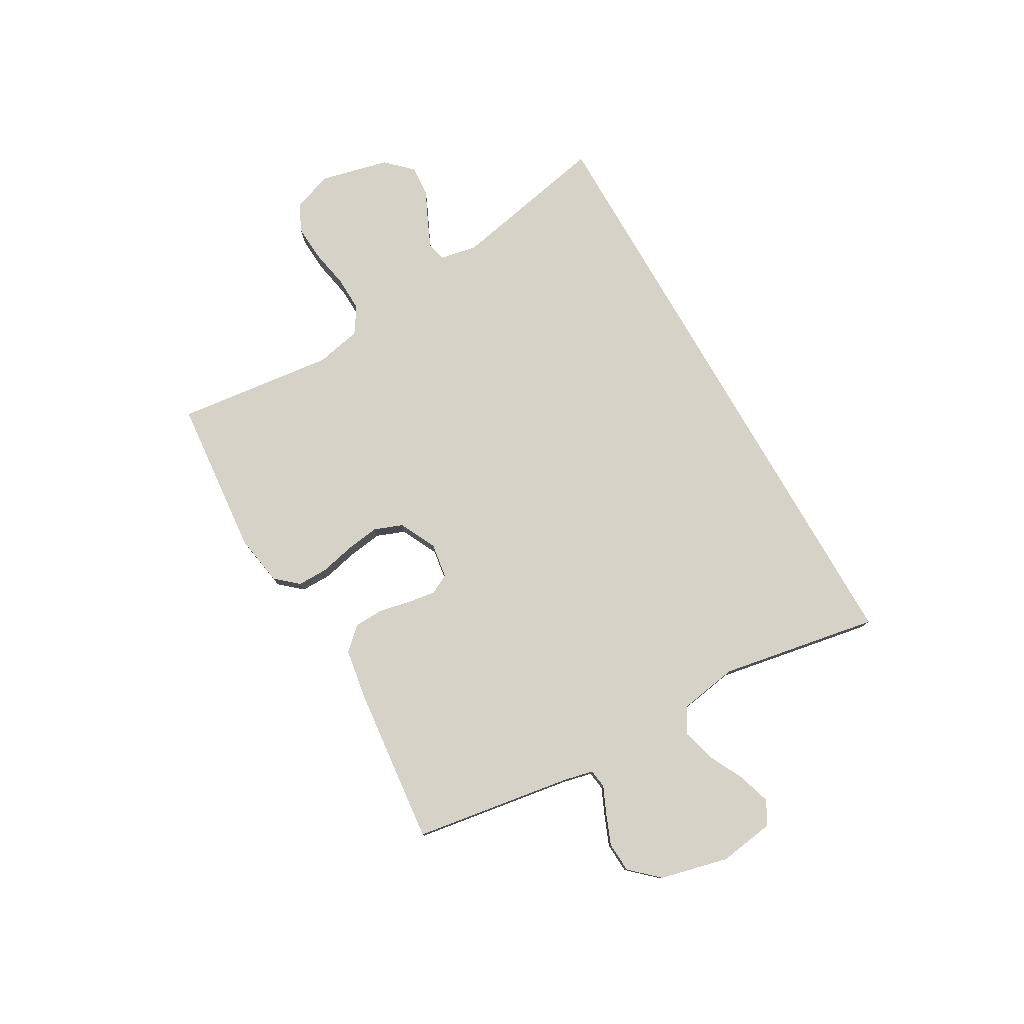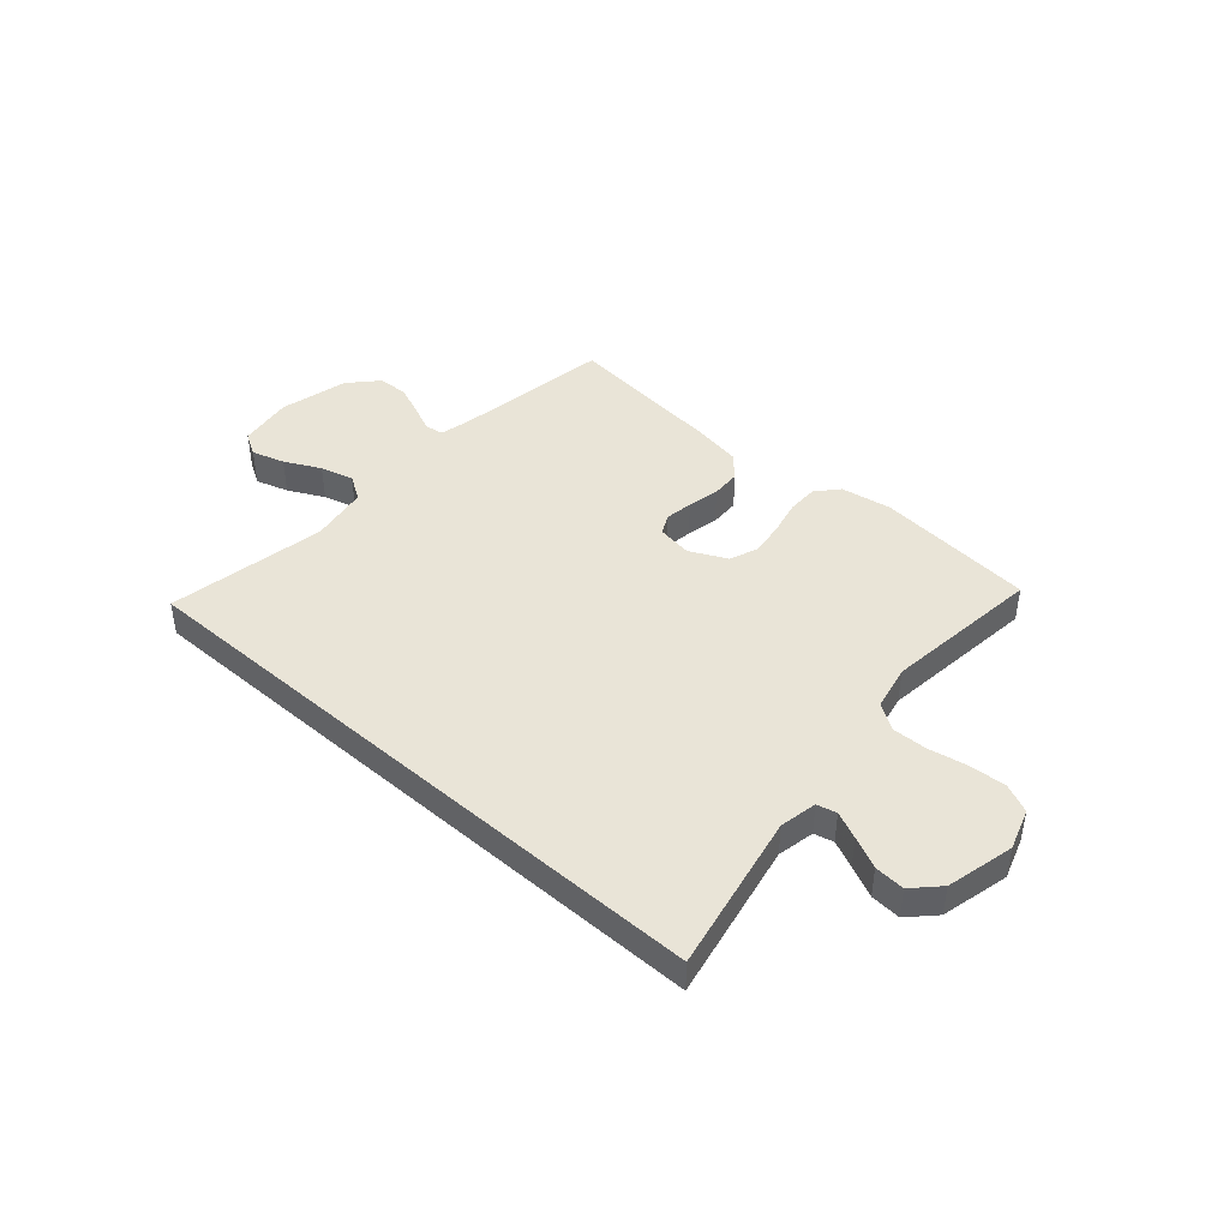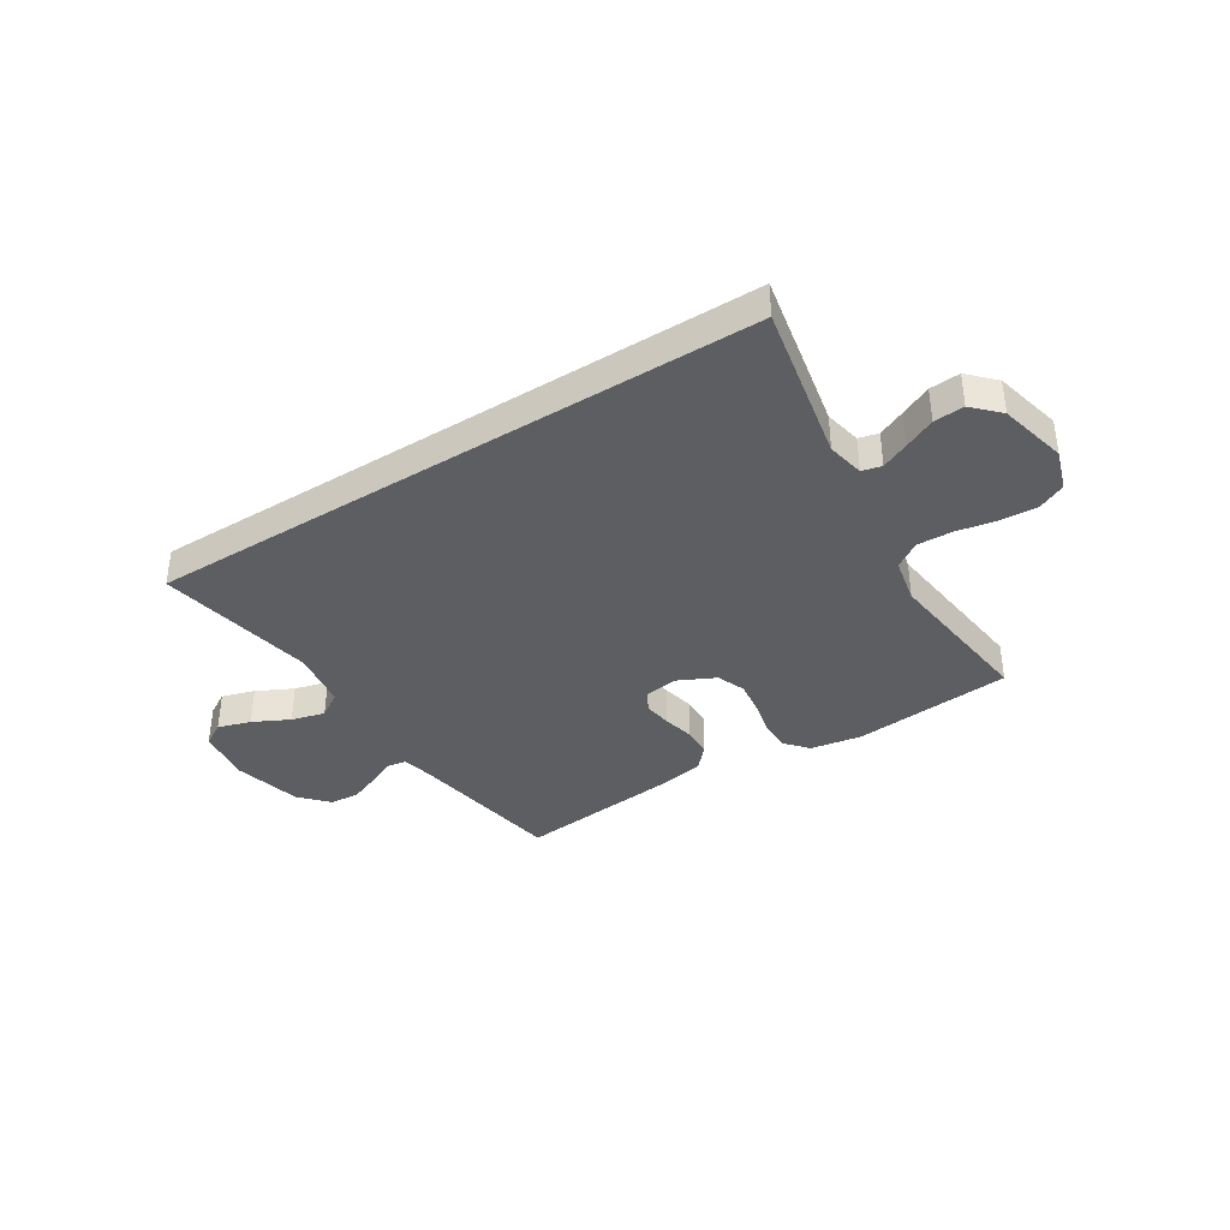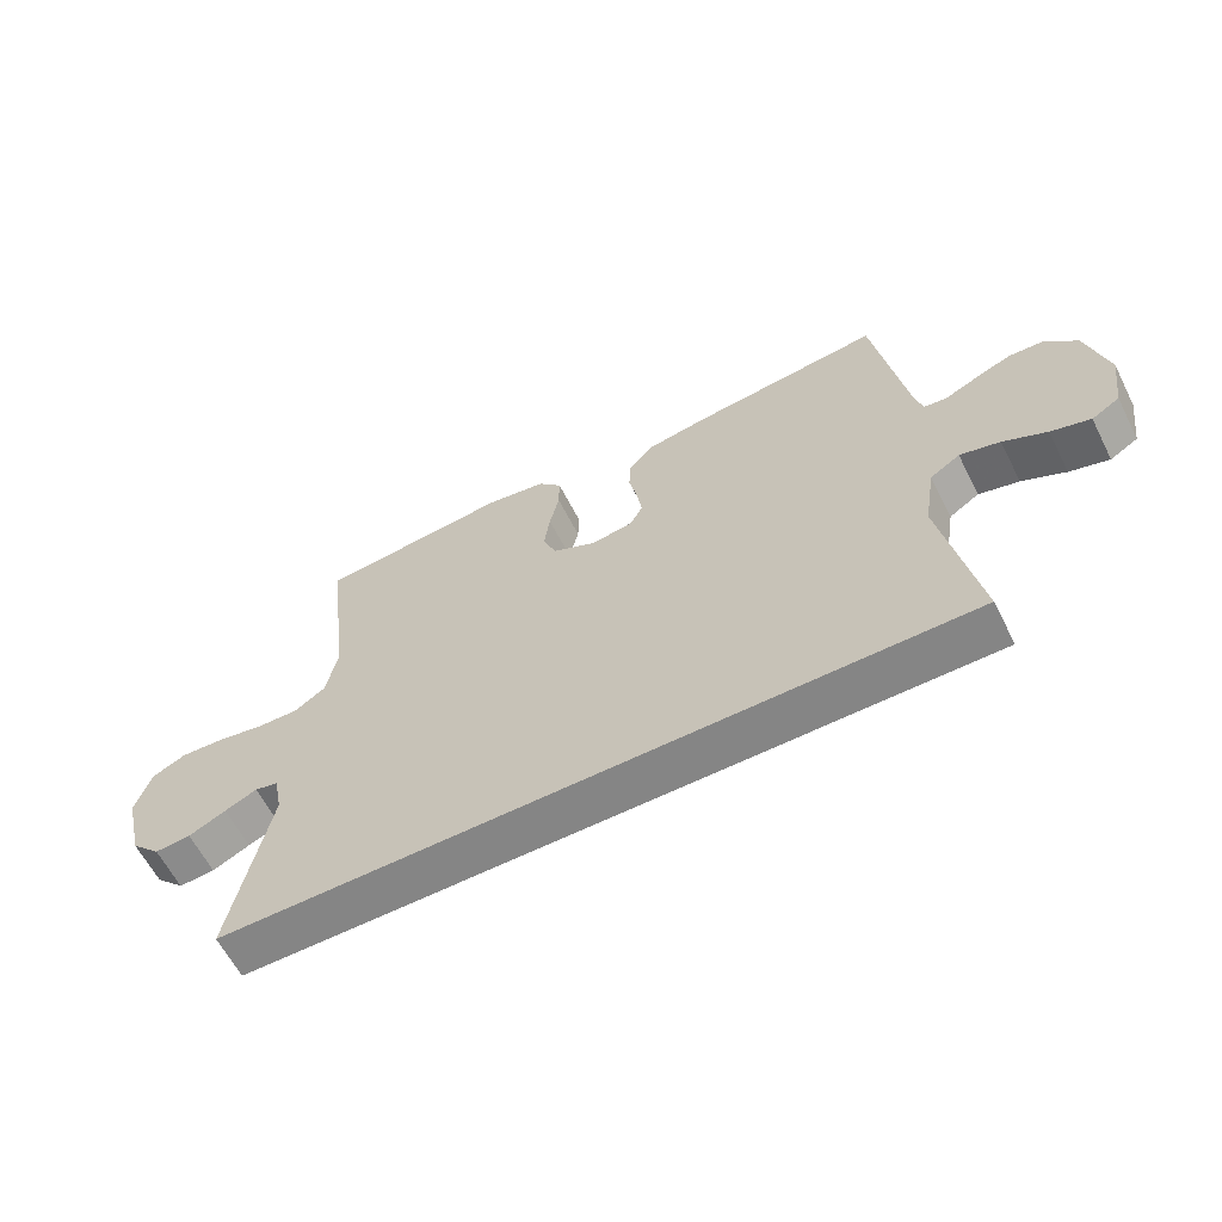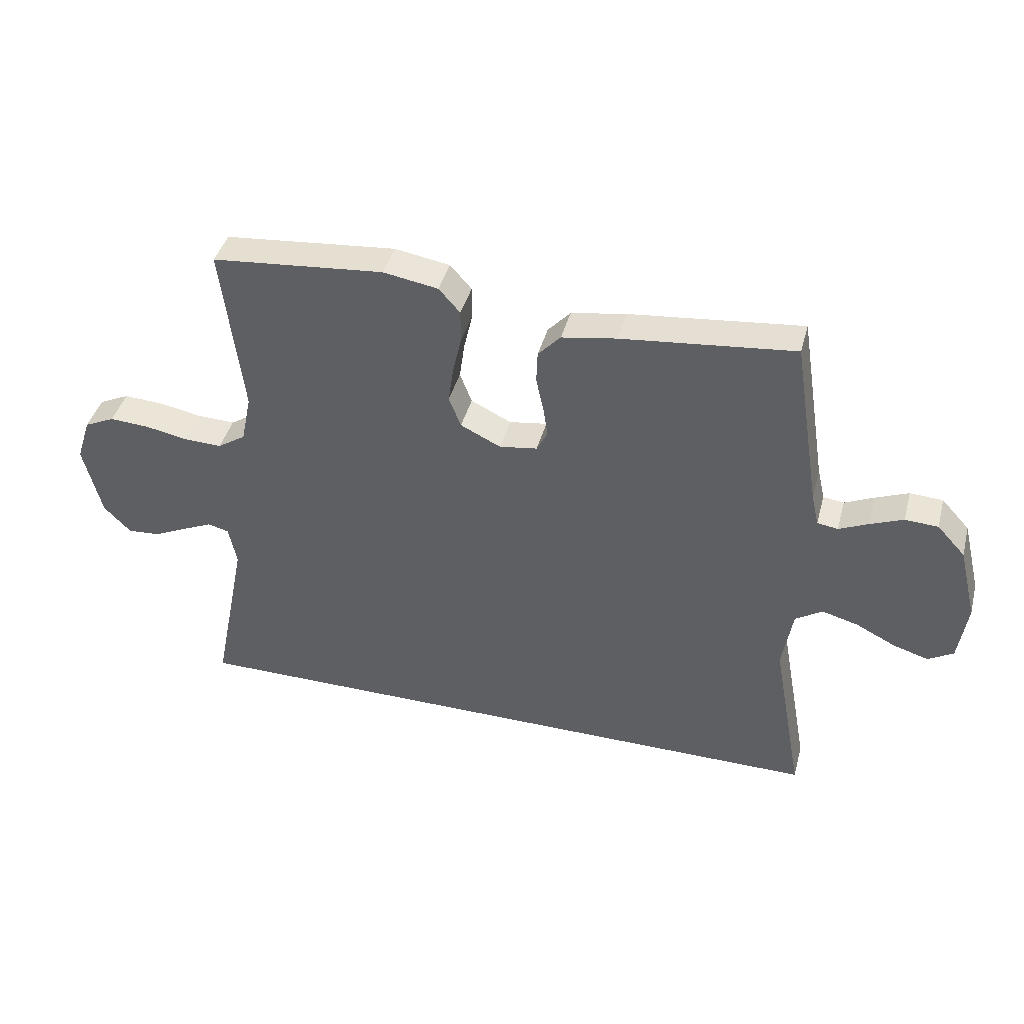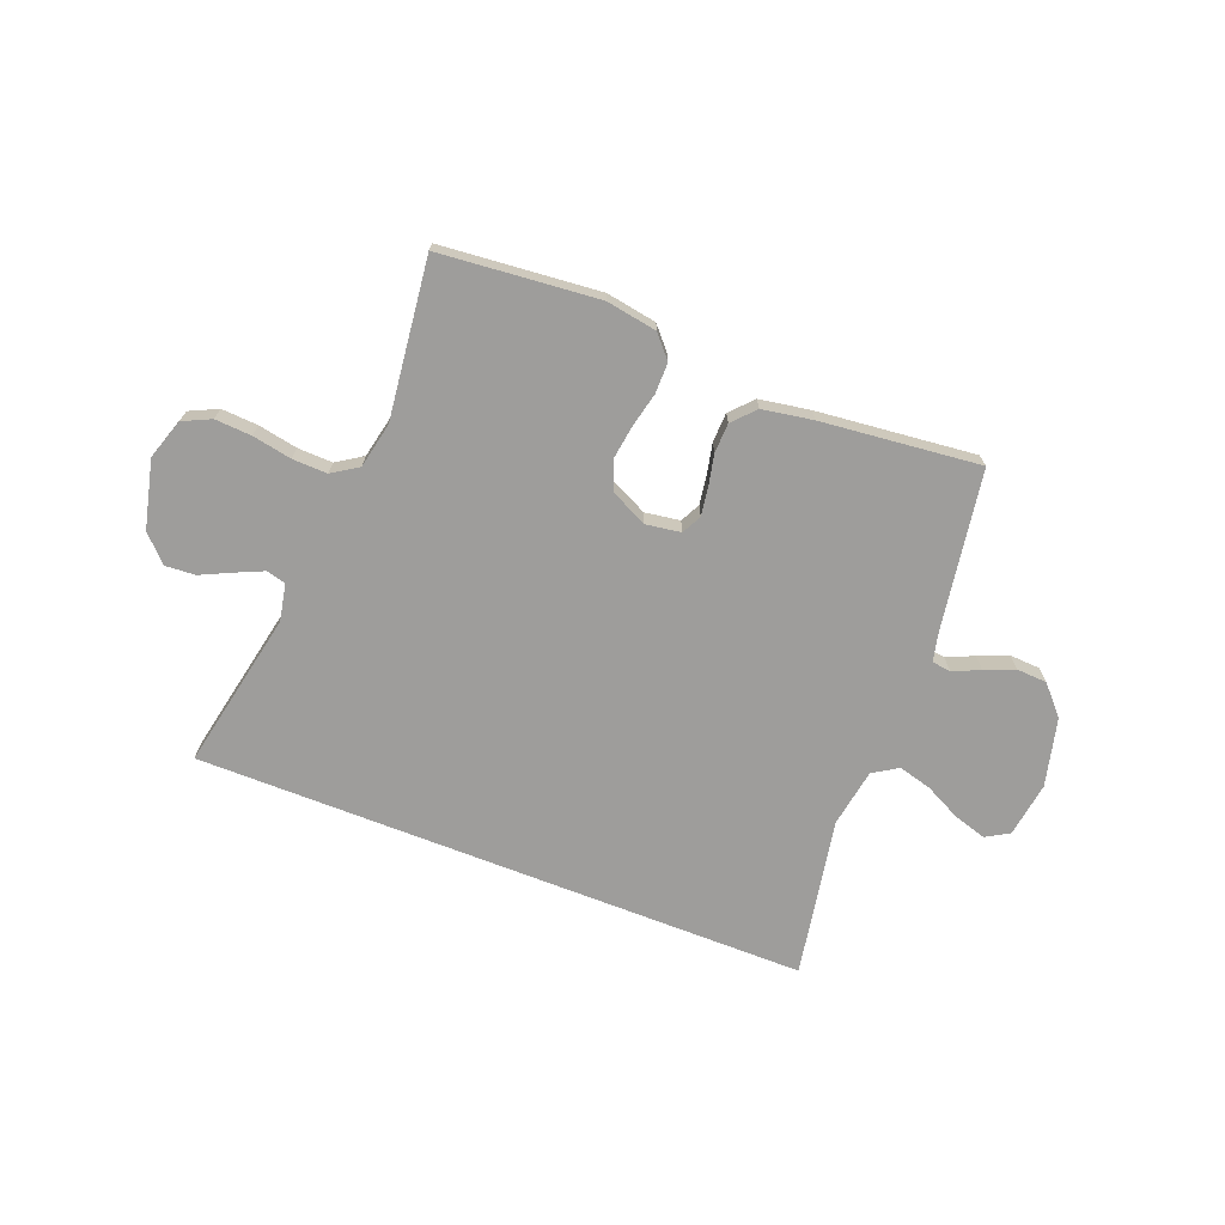
<metadata>
{"format":"obj","ext":"obj","renderer":"f3d","projection":"perspective","resolution":1024,"background":"white","views":[{"elev":78.1,"azim":60.1,"up":"+Y"},{"elev":43.5,"azim":-138.6,"up":"+Y"},{"elev":-37.9,"azim":-147.7,"up":"+Y"},{"elev":-61.8,"azim":27.0,"up":"+Z"},{"elev":41.8,"azim":14.8,"up":"+Z"},{"elev":-70.5,"azim":-21.4,"up":"+Y"}]}
</metadata>
<code>
v -0.582 0.07 -0.5
v -0.522 0.07 -0.2
v -0.536 0.07 -0.13
v -0.573 0.07 -0.121
v -0.624 0.07 -0.144
v -0.683 0.07 -0.172
v -0.74 0.07 -0.176
v -0.787 0.07 -0.128
v -0.818 0.07 0
v -0.793 0.07 0.077
v -0.74 0.07 0.102
v -0.671 0.07 0.098
v -0.597 0.07 0.084
v -0.531 0.07 0.082
v -0.482 0.07 0.114
v -0.464 0.07 0.2
v -0.5 0.07 0.5
v -0.2 0.07 0.528
v -0.104 0.07 0.512
v -0.067 0.07 0.47
v -0.067 0.07 0.412
v -0.082 0.07 0.346
v -0.091 0.07 0.282
v -0.07 0.07 0.228
v 0 0.07 0.194
v 0.066 0.07 0.204
v 0.085 0.07 0.241
v 0.077 0.07 0.294
v 0.064 0.07 0.354
v 0.066 0.07 0.41
v 0.105 0.07 0.452
v 0.2 0.07 0.468
v 0.5 0.07 0.5
v 0.548 0.07 0.2
v 0.561 0.07 0.144
v 0.597 0.07 0.139
v 0.648 0.07 0.162
v 0.705 0.07 0.185
v 0.762 0.07 0.182
v 0.811 0.07 0.129
v 0.843 0.07 0
v 0.828 0.07 -0.104
v 0.784 0.07 -0.13
v 0.722 0.07 -0.111
v 0.654 0.07 -0.077
v 0.591 0.07 -0.06
v 0.544 0.07 -0.09
v 0.526 0.07 -0.2
v 0.581 0.07 -0.5
v -0.582 0 -0.5
v -0.522 0 -0.2
v -0.536 0 -0.13
v -0.573 0 -0.121
v -0.624 0 -0.144
v -0.683 0 -0.172
v -0.74 0 -0.176
v -0.787 0 -0.128
v -0.818 0 0
v -0.793 0 0.077
v -0.74 0 0.102
v -0.671 0 0.098
v -0.597 0 0.084
v -0.531 0 0.082
v -0.482 0 0.114
v -0.464 0 0.2
v -0.5 0 0.5
v -0.2 0 0.528
v -0.104 0 0.512
v -0.067 0 0.47
v -0.067 0 0.412
v -0.082 0 0.346
v -0.091 0 0.282
v -0.07 0 0.228
v 0 0 0.194
v 0.066 0 0.204
v 0.085 0 0.241
v 0.077 0 0.294
v 0.064 0 0.354
v 0.066 0 0.41
v 0.105 0 0.452
v 0.2 0 0.468
v 0.5 0 0.5
v 0.548 0 0.2
v 0.561 0 0.144
v 0.597 0 0.139
v 0.648 0 0.162
v 0.705 0 0.185
v 0.762 0 0.182
v 0.811 0 0.129
v 0.843 0 0
v 0.828 0 -0.104
v 0.784 0 -0.13
v 0.722 0 -0.111
v 0.654 0 -0.077
v 0.591 0 -0.06
v 0.544 0 -0.09
v 0.526 0 -0.2
v 0.581 0 -0.5
f 48 49 1 2
f 47 48 2 3
f 46 47 3 4
f 42 43 44 45
f 42 45 46
f 41 42 46
f 40 41 46 4
f 36 37 38 39
f 36 39 40
f 31 32 33 34
f 31 34 35
f 28 29 30 31
f 27 28 31 35
f 26 27 35
f 25 26 35 36
f 19 20 21 22
f 19 22 23
f 16 17 18 19
f 15 16 19 23
f 14 15 23 24
f 10 11 12 13
f 10 13 14
f 9 10 14
f 8 9 14
f 5 6 7 8
f 4 5 8 14
f 36 40 4 14
f 14 24 25
f 14 25 36
f 51 50 98 97
f 52 51 97 96
f 53 52 96 95
f 94 93 92 91
f 95 94 91
f 95 91 90
f 53 95 90 89
f 88 87 86 85
f 89 88 85
f 83 82 81 80
f 84 83 80
f 80 79 78 77
f 84 80 77 76
f 84 76 75
f 85 84 75 74
f 71 70 69 68
f 72 71 68
f 68 67 66 65
f 72 68 65 64
f 73 72 64 63
f 62 61 60 59
f 63 62 59
f 63 59 58
f 63 58 57
f 57 56 55 54
f 63 57 54 53
f 63 53 89 85
f 74 73 63
f 85 74 63
f 1 50 51 2
f 2 51 52 3
f 3 52 53 4
f 4 53 54 5
f 5 54 55 6
f 6 55 56 7
f 7 56 57 8
f 8 57 58 9
f 9 58 59 10
f 10 59 60 11
f 11 60 61 12
f 12 61 62 13
f 13 62 63 14
f 14 63 64 15
f 15 64 65 16
f 16 65 66 17
f 17 66 67 18
f 18 67 68 19
f 19 68 69 20
f 20 69 70 21
f 21 70 71 22
f 22 71 72 23
f 23 72 73 24
f 24 73 74 25
f 25 74 75 26
f 26 75 76 27
f 27 76 77 28
f 28 77 78 29
f 29 78 79 30
f 30 79 80 31
f 31 80 81 32
f 32 81 82 33
f 33 82 83 34
f 34 83 84 35
f 35 84 85 36
f 36 85 86 37
f 37 86 87 38
f 38 87 88 39
f 39 88 89 40
f 40 89 90 41
f 41 90 91 42
f 42 91 92 43
f 43 92 93 44
f 44 93 94 45
f 45 94 95 46
f 46 95 96 47
f 47 96 97 48
f 48 97 98 49
f 49 98 50 1

</code>
